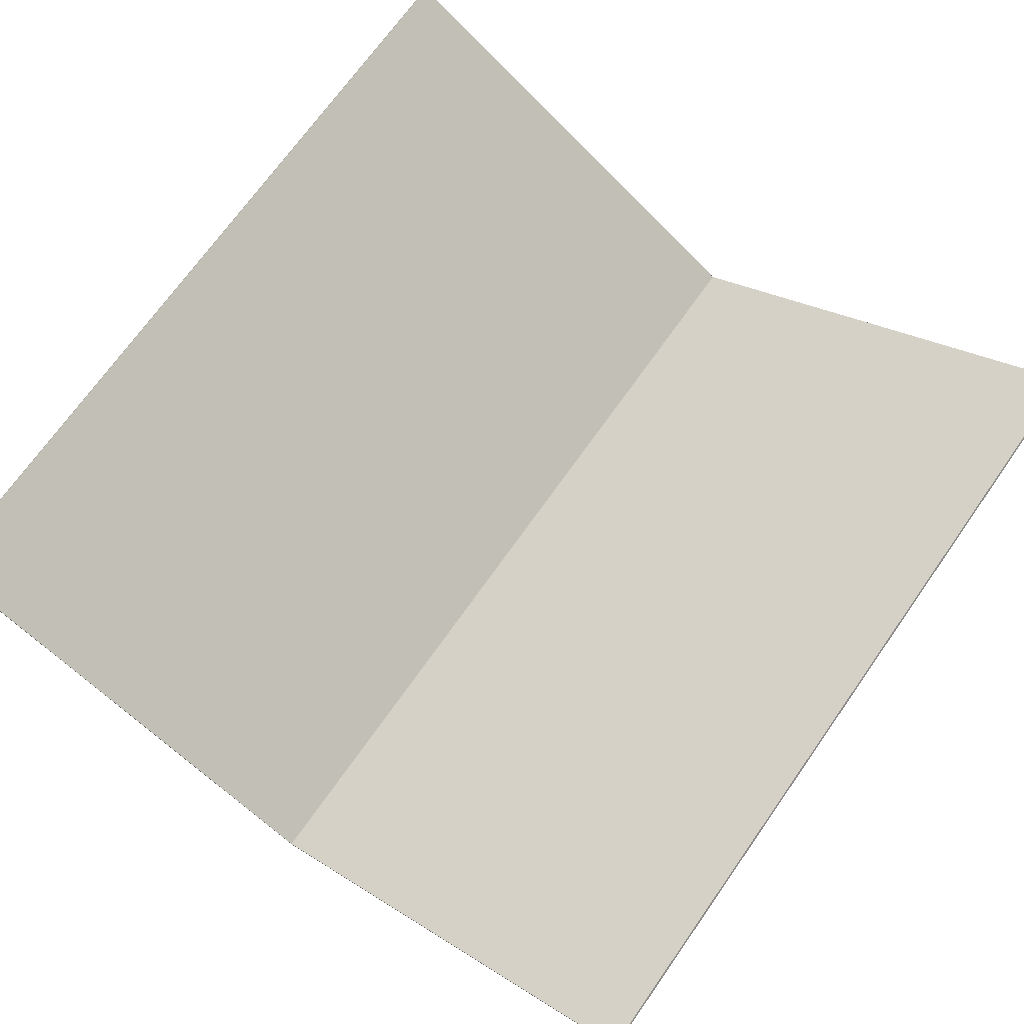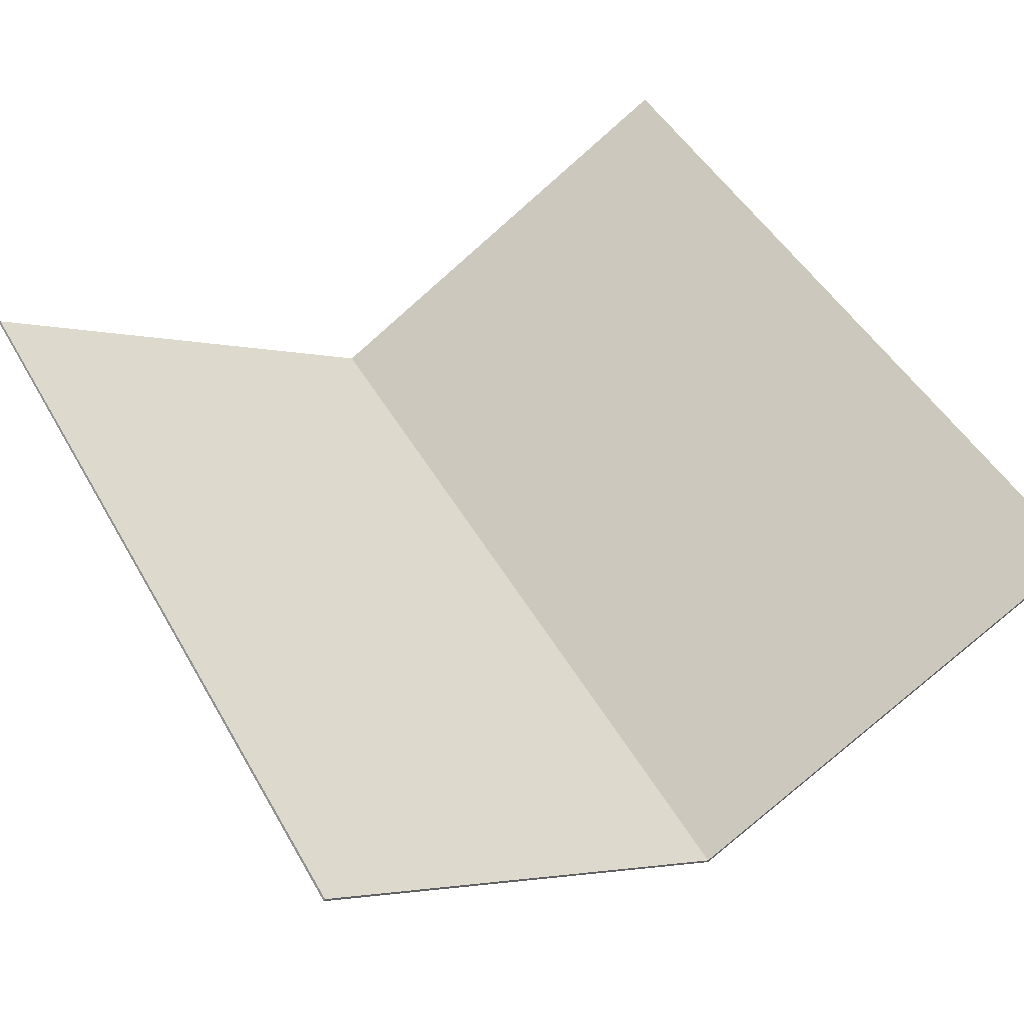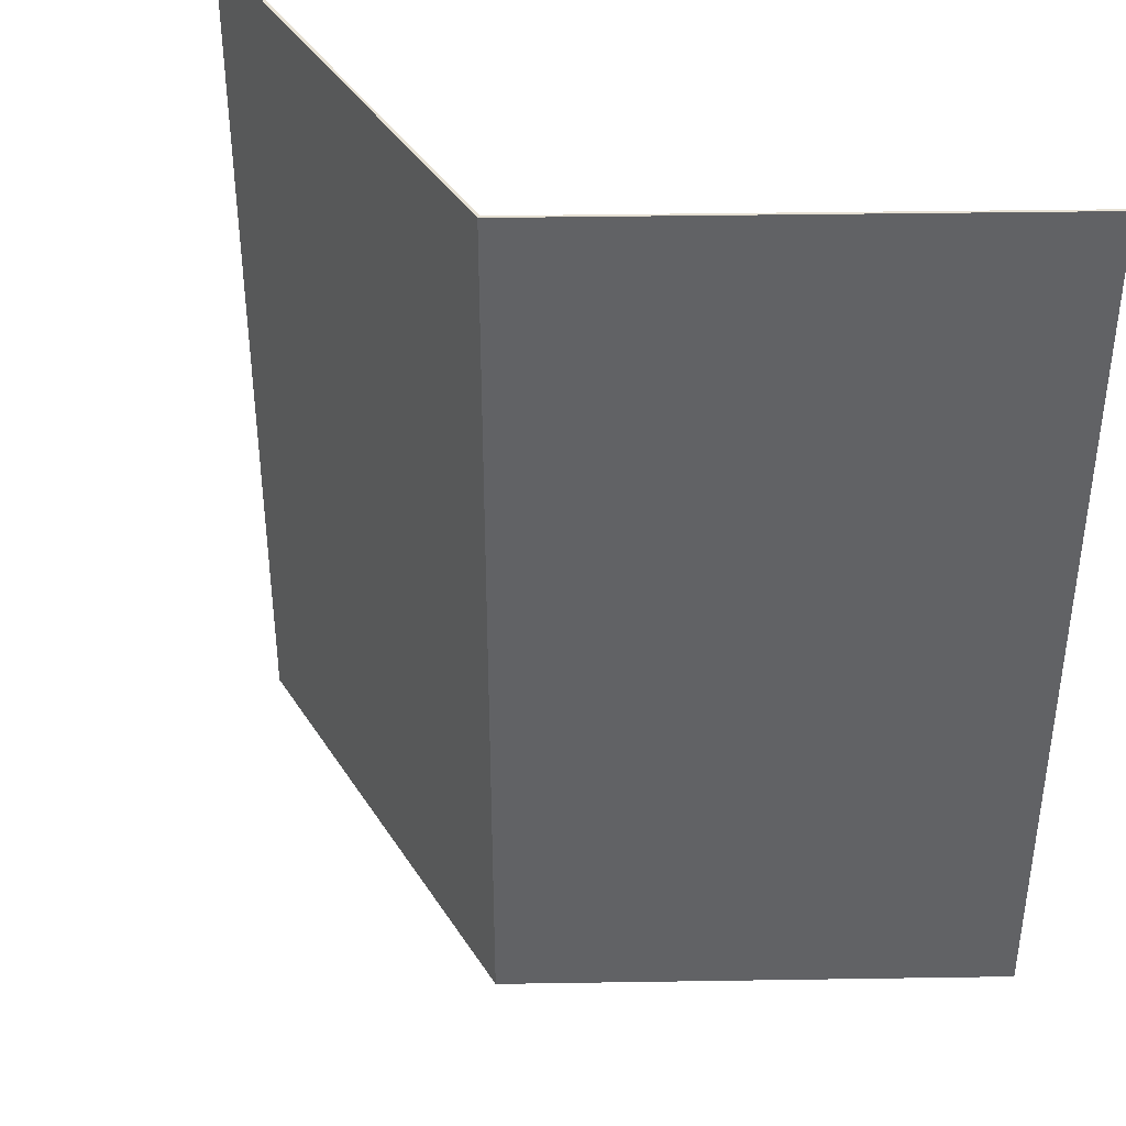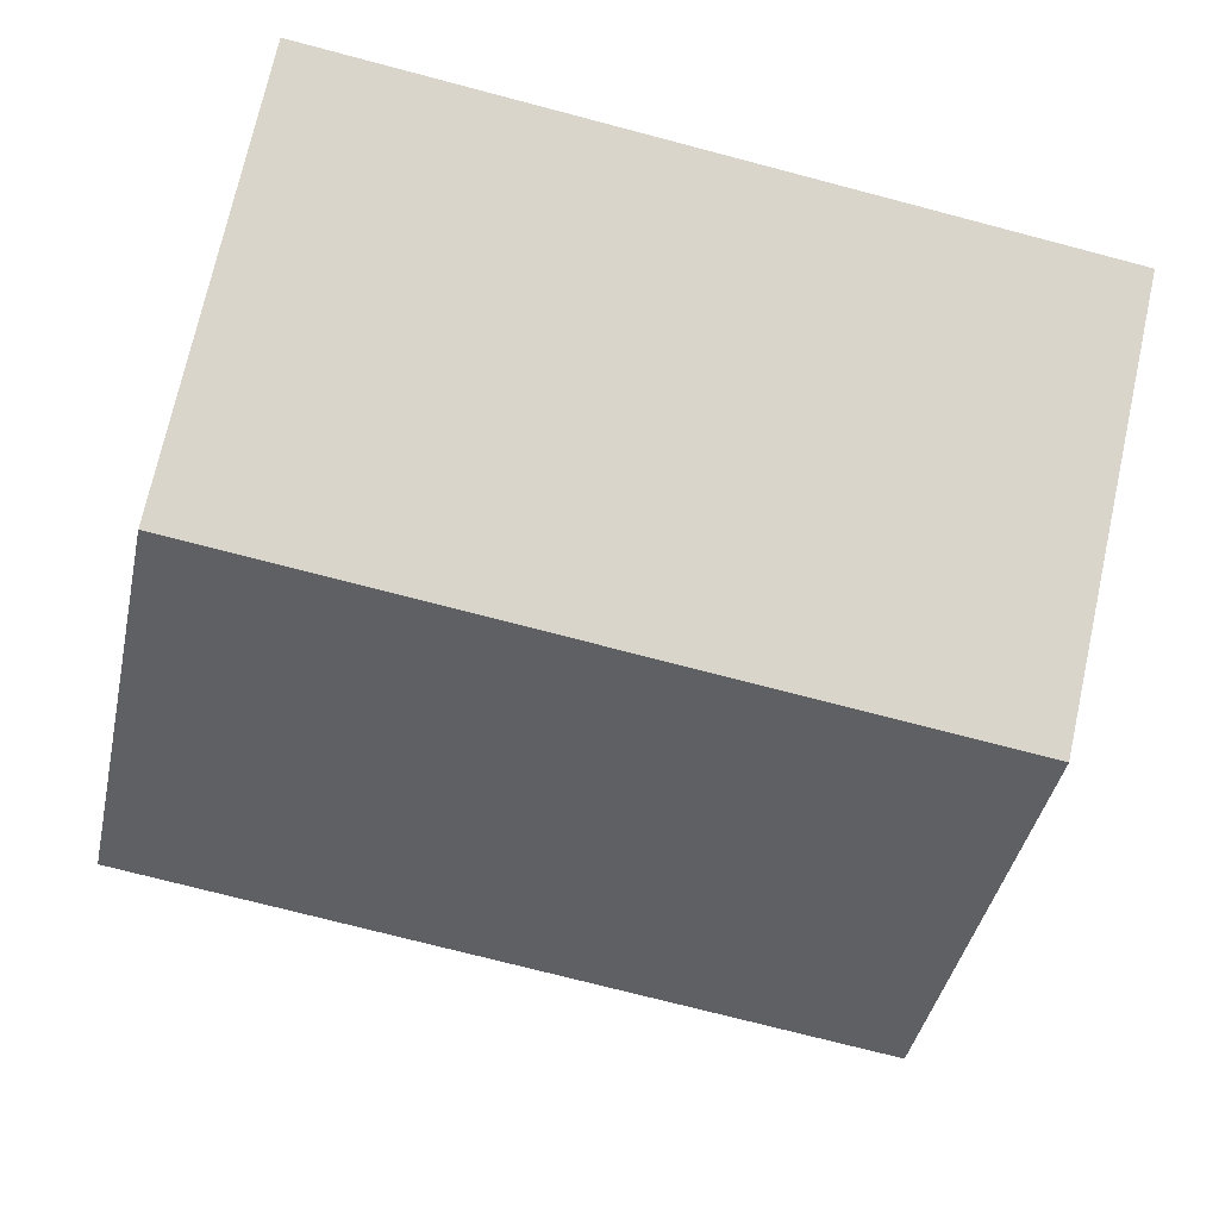
<metadata>
{"format":"obj","ext":"obj","renderer":"f3d","projection":"perspective","resolution":1024,"background":"white","views":[{"elev":70.7,"azim":35.2,"up":"+Y"},{"elev":48.2,"azim":151.4,"up":"+Y"},{"elev":39.5,"azim":29.9,"up":"+Z"},{"elev":-74.8,"azim":-104.6,"up":"+Y"}]}
</metadata>
<code>
v 1.879 1.129 1.9
v 1.879 1.129 -1.9
v 0 0 -1.9
v 0 0 1.9
v 0 -0.01455 1.9
v 1.886 1.119 1.9
v 1.879 1.129 1.9
v 0 0 1.9
v 1.886 1.119 -1.9
v 0 -0.01455 -1.9
v 0 0 -1.9
v 1.879 1.129 -1.9
v 1.886 1.119 1.9
v 1.886 1.119 -1.9
v 1.879 1.129 -1.9
v 1.879 1.129 1.9
v 0.72 0.4181 1.115
v 1.08 0.6344 1.115
v 0.9746 0.571 1.412
v 0.72 0.4181 1.115
v 0.9746 0.571 1.412
v 0.72 0.4181 1.535
v 0.72 0.4181 -0.605
v 0.72 0.4181 -1.025
v 0.9746 0.571 -0.902
v 0.72 0.4181 -0.605
v 0.9746 0.571 -0.902
v 1.08 0.6344 -0.605
v 0 -0.01455 1.357
v 0.156 0.07916 0.5794
v 0.774 0.4505 0.9216
v 0.72 0.4181 1.115
v 0 -0.01455 -0.2178
v 0 -0.01455 -1.025
v 0.4295 0.2435 -0.8391
v 0 -0.01455 -1.025
v 0.72 0.4181 -1.025
v 0.4295 0.2435 -0.8391
v 0.4295 0.2435 -0.8391
v 0.72 0.4181 -1.025
v 0.72 0.4181 -0.605
v 0.2811 0.1543 -0.05995
v 0.9652 0.5654 -0.05555
v 0.2811 0.1543 -0.05995
v 0.72 0.4181 -0.605
v 1.08 0.6344 -0.605
v 0.9652 0.5654 -0.05555
v 1.08 0.6344 -0.605
v 1.08 0.6344 1.115
v 0.774 0.4505 0.9216
v 0.774 0.4505 0.9216
v 0.3505 0.196 0.2949
v 0.9652 0.5654 -0.05555
v 1.08 0.6344 1.115
v 0.72 0.4181 1.115
v 0.774 0.4505 0.9216
v 0.72 0.4181 1.115
v 0.72 0.4181 1.535
v 0 -0.01455 1.535
v 0 -0.01455 1.357
v 0.156 0.07916 0.5794
v 0 -0.01455 0.5794
v 0 -0.01455 0.2015
v 0.3505 0.196 0.2949
v 0 -0.01455 1.357
v 0 -0.01455 0.5794
v 0.156 0.07916 0.5794
v 0.774 0.4505 0.9216
v 0.156 0.07916 0.5794
v 0.3505 0.196 0.2949
v 0.3505 0.196 0.2949
v 0 -0.01455 0.2015
v 0.2811 0.1543 -0.05995
v 0.9652 0.5654 -0.05555
v 0.2811 0.1543 -0.05995
v 0 -0.01455 0.2015
v 0 -0.01455 -0.2178
v 0.4295 0.2435 -0.8391
v 1.17 0.6885 1.115
v 1.166 0.6862 1.184
v 1.077 0.6325 1.17
v 1.08 0.6344 1.115
v 1.166 0.6862 1.184
v 1.155 0.6793 1.251
v 1.068 0.627 1.224
v 1.077 0.6325 1.17
v 1.155 0.6793 1.251
v 1.136 0.6679 1.316
v 1.053 0.6179 1.276
v 1.068 0.627 1.224
v 1.136 0.6679 1.316
v 1.11 0.6522 1.377
v 1.032 0.6054 1.325
v 1.053 0.6179 1.276
v 1.11 0.6522 1.377
v 1.077 0.6326 1.435
v 1.006 0.5897 1.371
v 1.032 0.6054 1.325
v 1.077 0.6326 1.435
v 1.038 0.6093 1.486
v 0.9746 0.571 1.412
v 1.006 0.5897 1.371
v 1.038 0.6093 1.486
v 0.994 0.5827 1.532
v 0.9392 0.5498 1.448
v 0.9746 0.571 1.412
v 0.994 0.5827 1.532
v 0.945 0.5533 1.57
v 0.9 0.5262 1.479
v 0.9392 0.5498 1.448
v 0.945 0.5533 1.57
v 0.8922 0.5216 1.6
v 0.8578 0.5009 1.503
v 0.9 0.5262 1.479
v 0.8922 0.5216 1.6
v 0.8365 0.4881 1.622
v 0.8132 0.4741 1.521
v 0.8578 0.5009 1.503
v 0.8365 0.4881 1.622
v 0.7787 0.4534 1.635
v 0.767 0.4463 1.531
v 0.8132 0.4741 1.521
v 0.7787 0.4534 1.635
v 0.72 0.4181 1.64
v 0.72 0.4181 1.535
v 0.767 0.4463 1.531
v 0.72 0.4181 -1.13
v 0.7787 0.4534 -1.125
v 0.767 0.4463 -1.021
v 0.72 0.4181 -1.025
v 0.7787 0.4534 -1.125
v 0.8365 0.4881 -1.112
v 0.8132 0.4741 -1.011
v 0.767 0.4463 -1.021
v 0.8365 0.4881 -1.112
v 0.8922 0.5216 -1.09
v 0.8578 0.5009 -0.993
v 0.8132 0.4741 -1.011
v 0.8922 0.5216 -1.09
v 0.945 0.5533 -1.06
v 0.9 0.5262 -0.9687
v 0.8578 0.5009 -0.993
v 0.945 0.5533 -1.06
v 0.994 0.5827 -1.022
v 0.9392 0.5498 -0.9382
v 0.9 0.5262 -0.9687
v 0.994 0.5827 -1.022
v 1.038 0.6093 -0.9762
v 0.9746 0.571 -0.902
v 0.9392 0.5498 -0.9382
v 1.038 0.6093 -0.9762
v 1.077 0.6326 -0.9246
v 1.006 0.5897 -0.8607
v 0.9746 0.571 -0.902
v 1.077 0.6326 -0.9246
v 1.11 0.6522 -0.8675
v 1.032 0.6054 -0.815
v 1.006 0.5897 -0.8607
v 1.11 0.6522 -0.8675
v 1.136 0.6679 -0.8059
v 1.053 0.6179 -0.7657
v 1.032 0.6054 -0.815
v 1.136 0.6679 -0.8059
v 1.155 0.6793 -0.7409
v 1.068 0.627 -0.7137
v 1.053 0.6179 -0.7657
v 1.155 0.6793 -0.7409
v 1.166 0.6862 -0.6735
v 1.077 0.6325 -0.6598
v 1.068 0.627 -0.7137
v 1.166 0.6862 -0.6735
v 1.17 0.6885 -0.605
v 1.08 0.6344 -0.605
v 1.077 0.6325 -0.6598
v 0.72 0.4181 1.64
v 0 -0.01455 1.64
v 0 -0.01455 1.535
v 0.72 0.4181 1.535
v 1.17 0.6885 -0.605
v 1.17 0.6885 1.115
v 1.08 0.6344 1.115
v 1.08 0.6344 -0.605
v 0 -0.01455 -1.025
v 0 -0.01455 -1.13
v 0.72 0.4181 -1.13
v 0.72 0.4181 -1.025
v 1.17 0.6885 1.64
v 1.038 0.6093 1.486
v 1.17 0.6885 1.115
v 1.17 0.6885 1.64
v 0.72 0.4181 1.64
v 1.038 0.6093 1.486
v 1.17 0.6885 -1.13
v 1.038 0.6093 -0.9762
v 0.72 0.4181 -1.13
v 1.17 0.6885 -1.13
v 1.17 0.6885 -0.605
v 1.038 0.6093 -0.9762
v 1.886 1.119 1.9
v 1.17 0.6885 1.64
v 1.17 0.6885 1.115
v 1.886 1.119 -1.9
v 0.72 0.4181 1.64
v 1.17 0.6885 1.64
v 1.886 1.119 1.9
v 0 -0.01455 1.9
v 0 -0.01455 1.9
v 0 -0.01455 1.64
v 0.72 0.4181 1.64
v 0 -0.01455 -1.13
v 0 -0.01455 -1.9
v 1.886 1.119 -1.9
v 0.72 0.4181 -1.13
v 1.17 0.6885 -1.13
v 0.72 0.4181 -1.13
v 1.886 1.119 -1.9
v 1.17 0.6885 -0.605
v 1.17 0.6885 -1.13
v 1.886 1.119 -1.9
v 1.17 0.6885 1.115
v 1.17 0.6885 -0.605
v 1.886 1.119 -1.9
v 0 0 1.9
v 0 0 -1.9
v -1.879 1.129 -1.9
v -1.879 1.129 1.9
v 0 0 1.9
v -1.879 1.129 1.9
v -1.886 1.119 1.9
v 0 -0.01455 1.9
v -1.879 1.129 -1.9
v 0 0 -1.9
v 0 -0.01455 -1.9
v -1.886 1.119 -1.9
v -1.879 1.129 1.9
v -1.879 1.129 -1.9
v -1.886 1.119 -1.9
v -1.886 1.119 1.9
v -0.72 0.4181 1.115
v -1.08 0.6344 1.115
v -0.9746 0.571 1.412
v -0.72 0.4181 1.115
v -0.9746 0.571 1.412
v -0.72 0.4181 1.535
v -0.72 0.4181 -0.605
v -0.72 0.4181 -1.025
v -0.9746 0.571 -0.902
v -0.72 0.4181 -0.605
v -0.9746 0.571 -0.902
v -1.08 0.6344 -0.605
v 0 -0.01455 1.357
v -0.156 0.07916 0.5794
v -0.774 0.4505 0.9216
v -0.72 0.4181 1.115
v 0 -0.01455 -0.2178
v 0 -0.01455 -1.025
v -0.4295 0.2435 -0.8391
v 0 -0.01455 -1.025
v -0.72 0.4181 -1.025
v -0.4295 0.2435 -0.8391
v -0.4295 0.2435 -0.8391
v -0.72 0.4181 -1.025
v -0.72 0.4181 -0.605
v -0.2811 0.1543 -0.05995
v -0.9652 0.5654 -0.05555
v -0.2811 0.1543 -0.05995
v -0.72 0.4181 -0.605
v -1.08 0.6344 -0.605
v -0.9652 0.5654 -0.05555
v -1.08 0.6344 -0.605
v -1.08 0.6344 1.115
v -0.774 0.4505 0.9216
v -0.774 0.4505 0.9216
v -0.3505 0.196 0.2949
v -0.9652 0.5654 -0.05555
v -1.08 0.6344 1.115
v -0.72 0.4181 1.115
v -0.774 0.4505 0.9216
v -0.72 0.4181 1.115
v -0.72 0.4181 1.535
v 0 -0.01455 1.535
v 0 -0.01455 1.357
v -0.156 0.07916 0.5794
v 0 -0.01455 0.5794
v 0 -0.01455 0.2015
v -0.3505 0.196 0.2949
v 0 -0.01455 1.357
v 0 -0.01455 0.5794
v -0.156 0.07916 0.5794
v -0.774 0.4505 0.9216
v -0.156 0.07916 0.5794
v -0.3505 0.196 0.2949
v -0.3505 0.196 0.2949
v 0 -0.01455 0.2015
v -0.2811 0.1543 -0.05995
v -0.9652 0.5654 -0.05555
v -0.2811 0.1543 -0.05995
v 0 -0.01455 0.2015
v 0 -0.01455 -0.2178
v -0.4295 0.2435 -0.8391
v -1.17 0.6885 1.115
v -1.166 0.6862 1.184
v -1.077 0.6325 1.17
v -1.08 0.6344 1.115
v -1.166 0.6862 1.184
v -1.155 0.6793 1.251
v -1.068 0.627 1.224
v -1.077 0.6325 1.17
v -1.155 0.6793 1.251
v -1.136 0.6679 1.316
v -1.053 0.6179 1.276
v -1.068 0.627 1.224
v -1.136 0.6679 1.316
v -1.11 0.6522 1.377
v -1.032 0.6054 1.325
v -1.053 0.6179 1.276
v -1.11 0.6522 1.377
v -1.077 0.6326 1.435
v -1.006 0.5897 1.371
v -1.032 0.6054 1.325
v -1.077 0.6326 1.435
v -1.038 0.6093 1.486
v -0.9746 0.571 1.412
v -1.006 0.5897 1.371
v -1.038 0.6093 1.486
v -0.994 0.5827 1.532
v -0.9392 0.5498 1.448
v -0.9746 0.571 1.412
v -0.994 0.5827 1.532
v -0.945 0.5533 1.57
v -0.9 0.5262 1.479
v -0.9392 0.5498 1.448
v -0.945 0.5533 1.57
v -0.8922 0.5216 1.6
v -0.8578 0.5009 1.503
v -0.9 0.5262 1.479
v -0.8922 0.5216 1.6
v -0.8365 0.4881 1.622
v -0.8132 0.4741 1.521
v -0.8578 0.5009 1.503
v -0.8365 0.4881 1.622
v -0.7787 0.4534 1.635
v -0.767 0.4463 1.531
v -0.8132 0.4741 1.521
v -0.7787 0.4534 1.635
v -0.72 0.4181 1.64
v -0.72 0.4181 1.535
v -0.767 0.4463 1.531
v -0.72 0.4181 -1.13
v -0.7787 0.4534 -1.125
v -0.767 0.4463 -1.021
v -0.72 0.4181 -1.025
v -0.7787 0.4534 -1.125
v -0.8365 0.4881 -1.112
v -0.8132 0.4741 -1.011
v -0.767 0.4463 -1.021
v -0.8365 0.4881 -1.112
v -0.8922 0.5216 -1.09
v -0.8578 0.5009 -0.993
v -0.8132 0.4741 -1.011
v -0.8922 0.5216 -1.09
v -0.945 0.5533 -1.06
v -0.9 0.5262 -0.9687
v -0.8578 0.5009 -0.993
v -0.945 0.5533 -1.06
v -0.994 0.5827 -1.022
v -0.9392 0.5498 -0.9382
v -0.9 0.5262 -0.9687
v -0.994 0.5827 -1.022
v -1.038 0.6093 -0.9762
v -0.9746 0.571 -0.902
v -0.9392 0.5498 -0.9382
v -1.038 0.6093 -0.9762
v -1.077 0.6326 -0.9246
v -1.006 0.5897 -0.8607
v -0.9746 0.571 -0.902
v -1.077 0.6326 -0.9246
v -1.11 0.6522 -0.8675
v -1.032 0.6054 -0.815
v -1.006 0.5897 -0.8607
v -1.11 0.6522 -0.8675
v -1.136 0.6679 -0.8059
v -1.053 0.6179 -0.7657
v -1.032 0.6054 -0.815
v -1.136 0.6679 -0.8059
v -1.155 0.6793 -0.7409
v -1.068 0.627 -0.7137
v -1.053 0.6179 -0.7657
v -1.155 0.6793 -0.7409
v -1.166 0.6862 -0.6735
v -1.077 0.6325 -0.6598
v -1.068 0.627 -0.7137
v -1.166 0.6862 -0.6735
v -1.17 0.6885 -0.605
v -1.08 0.6344 -0.605
v -1.077 0.6325 -0.6598
v -0.72 0.4181 1.64
v 0 -0.01455 1.64
v 0 -0.01455 1.535
v -0.72 0.4181 1.535
v -1.17 0.6885 -0.605
v -1.17 0.6885 1.115
v -1.08 0.6344 1.115
v -1.08 0.6344 -0.605
v 0 -0.01455 -1.025
v 0 -0.01455 -1.13
v -0.72 0.4181 -1.13
v -0.72 0.4181 -1.025
v -1.17 0.6885 1.64
v -1.038 0.6093 1.486
v -1.17 0.6885 1.115
v -1.17 0.6885 1.64
v -0.72 0.4181 1.64
v -1.038 0.6093 1.486
v -1.17 0.6885 -1.13
v -1.038 0.6093 -0.9762
v -0.72 0.4181 -1.13
v -1.17 0.6885 -1.13
v -1.17 0.6885 -0.605
v -1.038 0.6093 -0.9762
v -1.886 1.119 1.9
v -1.17 0.6885 1.64
v -1.17 0.6885 1.115
v -1.886 1.119 -1.9
v -0.72 0.4181 1.64
v -1.17 0.6885 1.64
v -1.886 1.119 1.9
v 0 -0.01455 1.9
v 0 -0.01455 1.9
v 0 -0.01455 1.64
v -0.72 0.4181 1.64
v 0 -0.01455 -1.13
v 0 -0.01455 -1.9
v -1.886 1.119 -1.9
v -0.72 0.4181 -1.13
v -1.17 0.6885 -1.13
v -0.72 0.4181 -1.13
v -1.886 1.119 -1.9
v -1.17 0.6885 -0.605
v -1.17 0.6885 -1.13
v -1.886 1.119 -1.9
v -1.17 0.6885 1.115
v -1.17 0.6885 -0.605
v -1.886 1.119 -1.9
g mesh3660366
f 1 2 3
f 3 4 1
f 5 6 7
f 7 8 5
f 9 10 11
f 11 12 9
f 13 14 15
f 15 16 13
g mesh3660368
f 17 18 19
f 20 21 22
g mesh3660370
f 23 24 25
f 26 27 28
f 29 30 31
f 31 32 29
f 33 34 35
f 36 37 38
f 39 40 41
f 41 42 39
f 43 44 45
f 45 46 43
f 47 48 49
f 49 50 47
f 51 52 53
f 54 55 56
f 57 58 59
f 59 60 57
f 61 62 63
f 63 64 61
f 65 66 67
f 68 69 70
f 71 72 73
f 73 74 71
f 75 76 77
f 77 78 75
g mesh3660372
f 79 80 81
f 81 82 79
f 83 84 85
f 85 86 83
f 87 88 89
f 89 90 87
f 91 92 93
f 93 94 91
f 95 96 97
f 97 98 95
f 99 100 101
f 101 102 99
f 103 104 105
f 105 106 103
f 107 108 109
f 109 110 107
f 111 112 113
f 113 114 111
f 115 116 117
f 117 118 115
f 119 120 121
f 121 122 119
f 123 124 125
f 125 126 123
g mesh3660374
f 127 128 129
f 129 130 127
f 131 132 133
f 133 134 131
f 135 136 137
f 137 138 135
f 139 140 141
f 141 142 139
f 143 144 145
f 145 146 143
f 147 148 149
f 149 150 147
f 151 152 153
f 153 154 151
f 155 156 157
f 157 158 155
f 159 160 161
f 161 162 159
f 163 164 165
f 165 166 163
f 167 168 169
f 169 170 167
f 171 172 173
f 173 174 171
f 175 176 177
f 177 178 175
f 179 180 181
f 181 182 179
f 183 184 185
f 185 186 183
g mesh3660376
f 187 188 189
f 190 191 192
g mesh3660378
f 193 194 195
f 196 197 198
f 199 200 201
f 201 202 199
f 203 204 205
f 205 206 203
f 207 208 209
f 210 211 212
f 212 213 210
f 214 215 216
f 217 218 219
f 220 221 222
f 223 224 225
f 225 226 223
f 227 228 229
f 229 230 227
f 231 232 233
f 233 234 231
f 235 236 237
f 237 238 235
g mesh3660382
f 239 241 240
f 242 244 243
g mesh3660384
f 245 247 246
f 248 250 249
f 251 253 252
f 253 251 254
f 255 257 256
f 258 260 259
f 261 263 262
f 263 261 264
f 265 267 266
f 267 265 268
f 269 271 270
f 271 269 272
f 273 275 274
f 276 278 277
f 279 281 280
f 281 279 282
f 283 285 284
f 285 283 286
f 287 289 288
f 290 292 291
f 293 295 294
f 295 293 296
f 297 299 298
f 299 297 300
g mesh3660386
f 301 303 302
f 303 301 304
f 305 307 306
f 307 305 308
f 309 311 310
f 311 309 312
f 313 315 314
f 315 313 316
f 317 319 318
f 319 317 320
f 321 323 322
f 323 321 324
f 325 327 326
f 327 325 328
f 329 331 330
f 331 329 332
f 333 335 334
f 335 333 336
f 337 339 338
f 339 337 340
f 341 343 342
f 343 341 344
f 345 347 346
f 347 345 348
g mesh3660388
f 349 351 350
f 351 349 352
f 353 355 354
f 355 353 356
f 357 359 358
f 359 357 360
f 361 363 362
f 363 361 364
f 365 367 366
f 367 365 368
f 369 371 370
f 371 369 372
f 373 375 374
f 375 373 376
f 377 379 378
f 379 377 380
f 381 383 382
f 383 381 384
f 385 387 386
f 387 385 388
f 389 391 390
f 391 389 392
f 393 395 394
f 395 393 396
f 397 399 398
f 399 397 400
f 401 403 402
f 403 401 404
f 405 407 406
f 407 405 408
g mesh3660390
f 409 411 410
f 412 414 413
g mesh3660392
f 415 417 416
f 418 420 419
f 421 423 422
f 423 421 424
f 425 427 426
f 427 425 428
f 429 431 430
f 432 434 433
f 434 432 435
f 436 438 437
f 439 441 440
f 442 444 443

</code>
